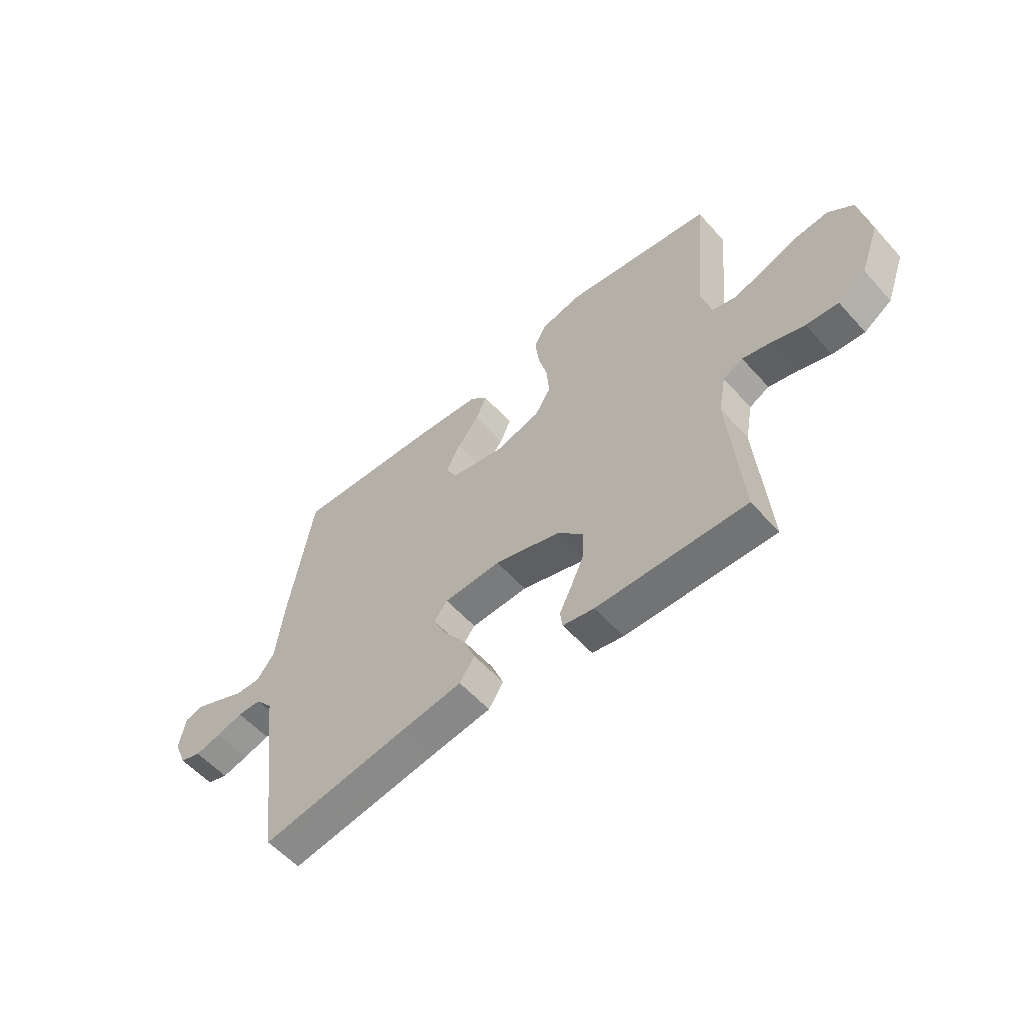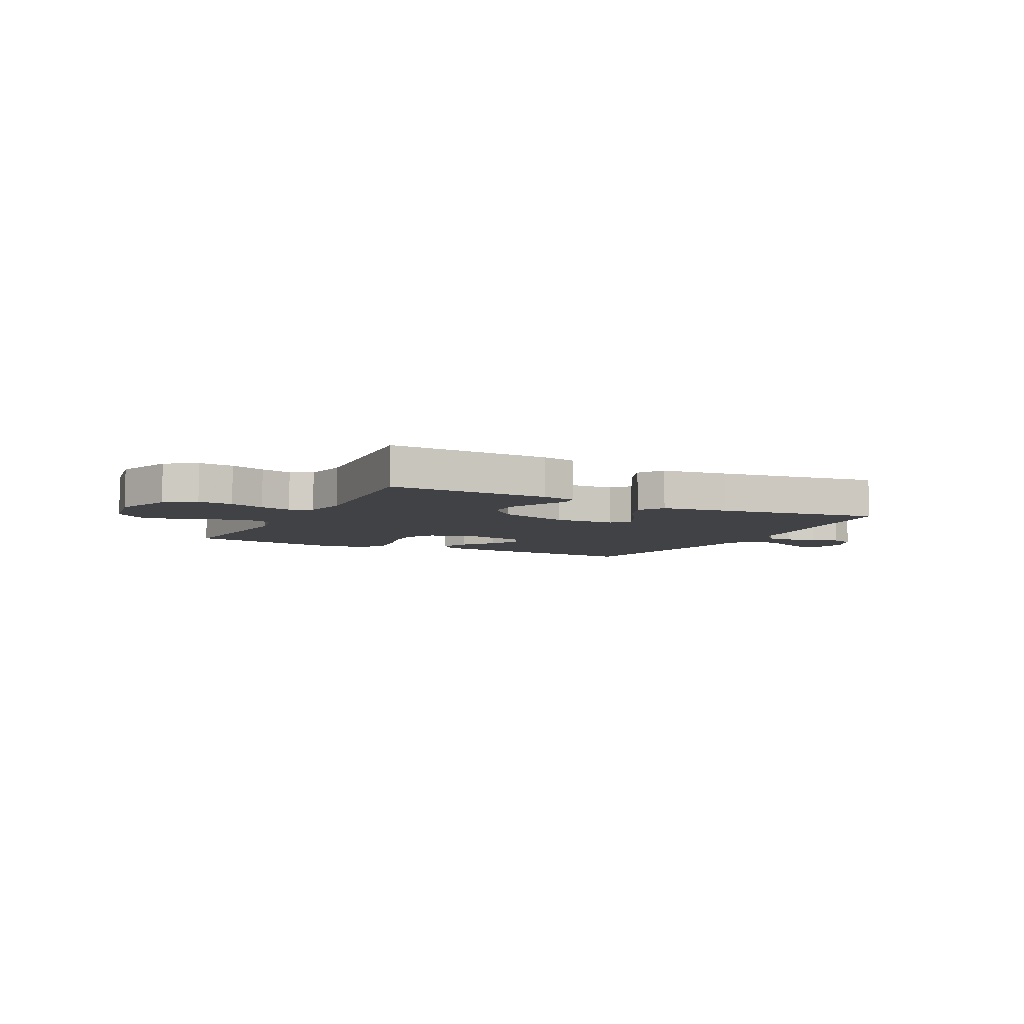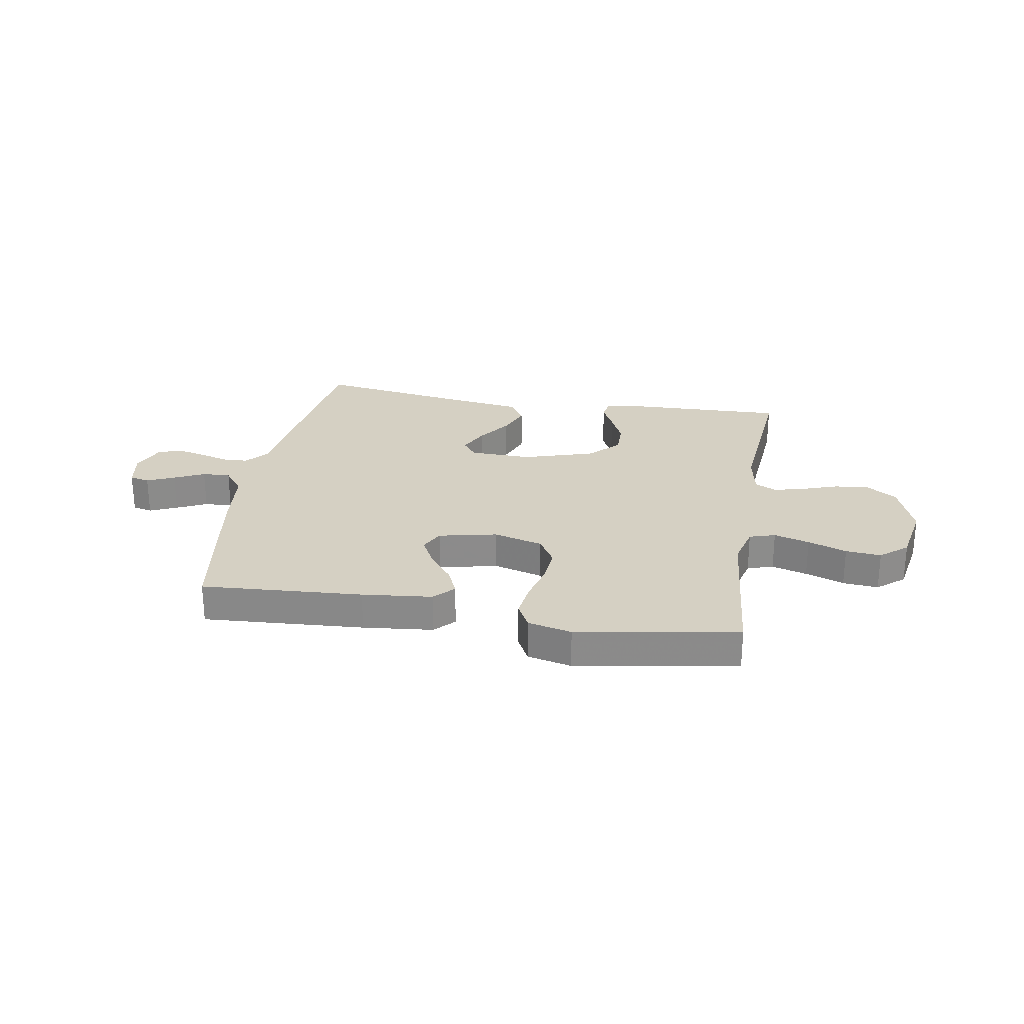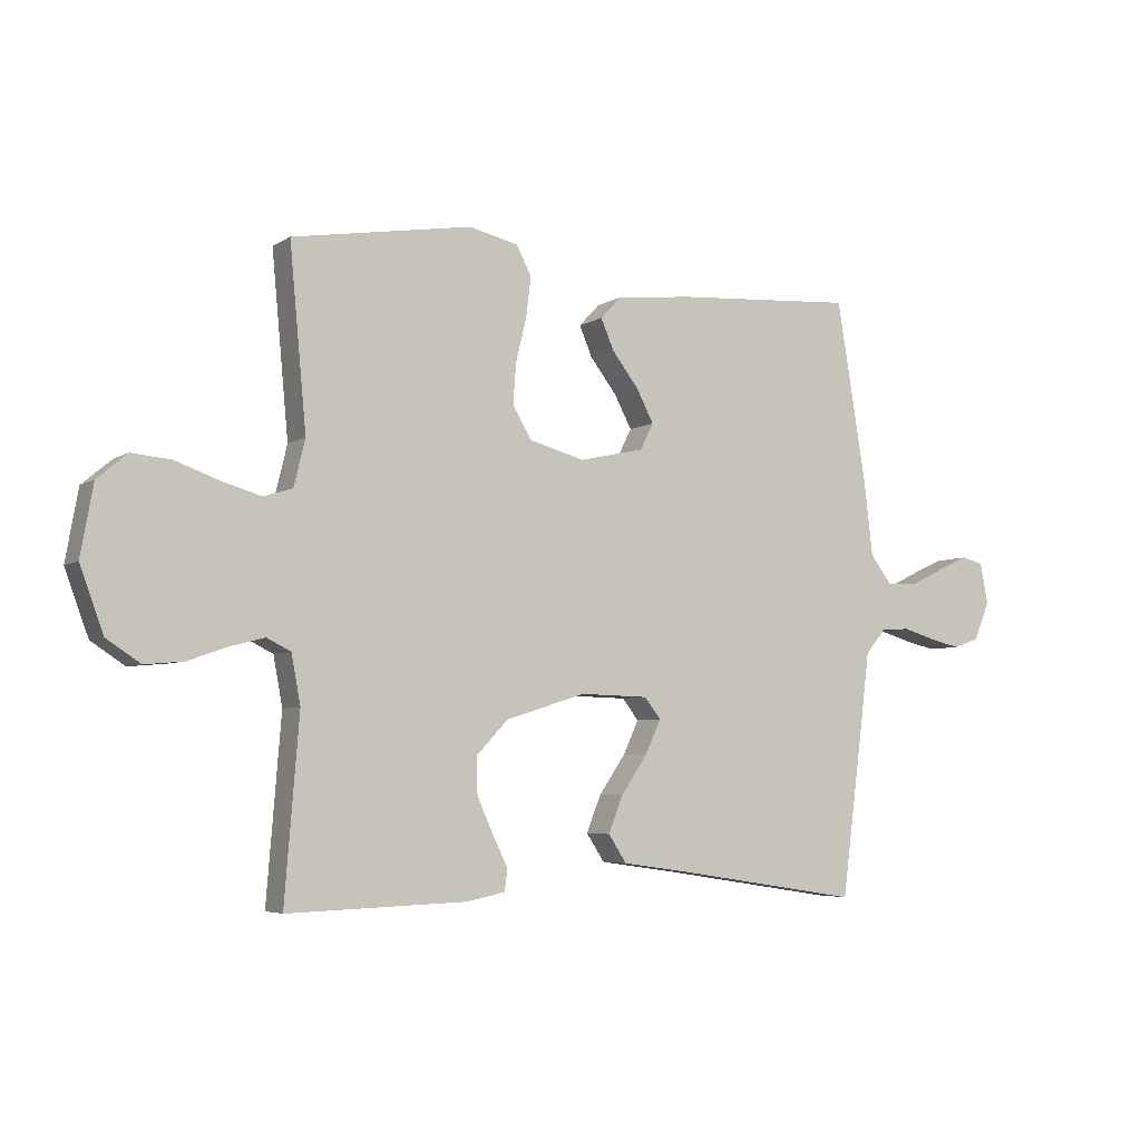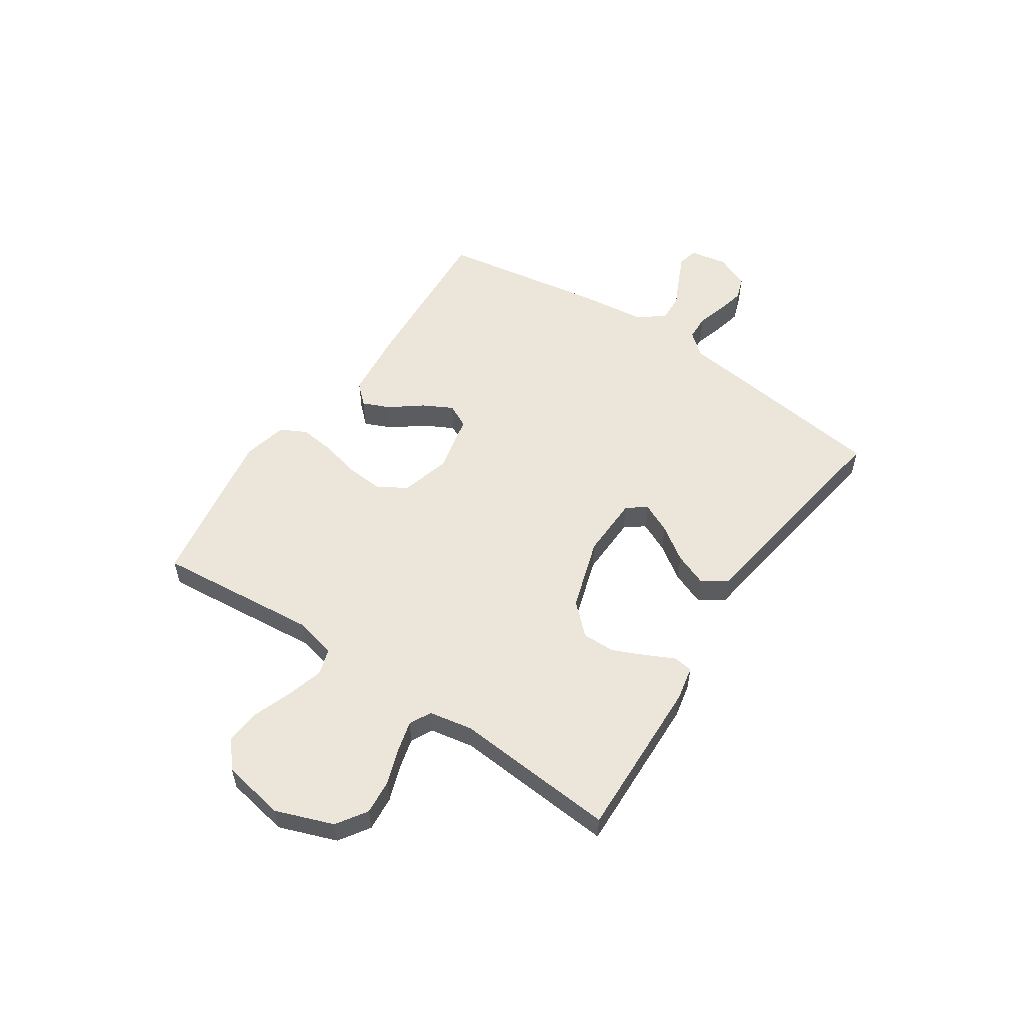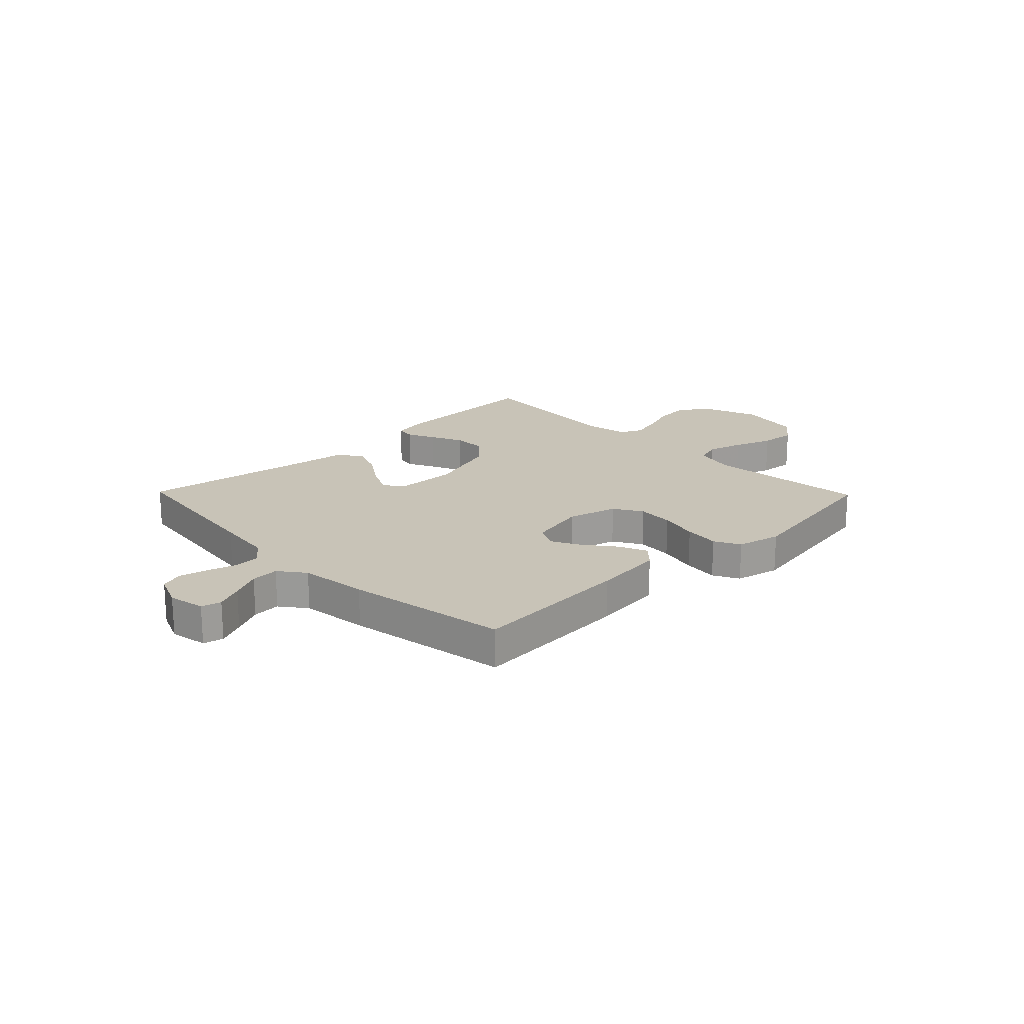
<metadata>
{"format":"obj","ext":"obj","renderer":"f3d","projection":"perspective","resolution":1024,"background":"white","views":[{"elev":-57.2,"azim":41.4,"up":"+Z"},{"elev":-6.4,"azim":152.9,"up":"+Y"},{"elev":26.3,"azim":9.8,"up":"+Y"},{"elev":-5.1,"azim":150.8,"up":"+Z"},{"elev":55.1,"azim":123.9,"up":"+Y"},{"elev":19.6,"azim":-44.2,"up":"+Y"}]}
</metadata>
<code>
v -0.5 0.07 -0.5
v -0.539 0.07 -0.2
v -0.552 0.07 -0.094
v -0.587 0.07 -0.052
v -0.635 0.07 -0.05
v -0.689 0.07 -0.066
v -0.741 0.07 -0.078
v -0.784 0.07 -0.063
v -0.81 0.07 0
v -0.797 0.07 0.069
v -0.76 0.07 0.078
v -0.709 0.07 0.055
v -0.653 0.07 0.028
v -0.601 0.07 0.025
v -0.564 0.07 0.073
v -0.549 0.07 0.2
v -0.5 0.07 0.5
v -0.2 0.07 0.48
v -0.07 0.07 0.466
v -0.035 0.07 0.429
v -0.057 0.07 0.378
v -0.101 0.07 0.321
v -0.13 0.07 0.266
v -0.108 0.07 0.222
v 0 0.07 0.198
v 0.092 0.07 0.223
v 0.124 0.07 0.276
v 0.119 0.07 0.344
v 0.101 0.07 0.417
v 0.093 0.07 0.483
v 0.118 0.07 0.531
v 0.2 0.07 0.55
v 0.5 0.07 0.5
v 0.472 0.07 0.2
v 0.491 0.07 0.123
v 0.539 0.07 0.108
v 0.605 0.07 0.127
v 0.677 0.07 0.153
v 0.743 0.07 0.159
v 0.793 0.07 0.117
v 0.814 0.07 0
v 0.775 0.07 -0.106
v 0.719 0.07 -0.143
v 0.654 0.07 -0.137
v 0.589 0.07 -0.114
v 0.531 0.07 -0.099
v 0.491 0.07 -0.119
v 0.476 0.07 -0.2
v 0.5 0.07 -0.5
v 0.2 0.07 -0.49
v 0.137 0.07 -0.477
v 0.132 0.07 -0.441
v 0.157 0.07 -0.39
v 0.184 0.07 -0.33
v 0.185 0.07 -0.269
v 0.133 0.07 -0.214
v 0 0.07 -0.172
v -0.115 0.07 -0.175
v -0.142 0.07 -0.21
v -0.116 0.07 -0.266
v -0.072 0.07 -0.33
v -0.048 0.07 -0.391
v -0.078 0.07 -0.437
v -0.2 0.07 -0.454
v -0.5 0 -0.5
v -0.539 0 -0.2
v -0.552 0 -0.094
v -0.587 0 -0.052
v -0.635 0 -0.05
v -0.689 0 -0.066
v -0.741 0 -0.078
v -0.784 0 -0.063
v -0.81 0 0
v -0.797 0 0.069
v -0.76 0 0.078
v -0.709 0 0.055
v -0.653 0 0.028
v -0.601 0 0.025
v -0.564 0 0.073
v -0.549 0 0.2
v -0.5 0 0.5
v -0.2 0 0.48
v -0.07 0 0.466
v -0.035 0 0.429
v -0.057 0 0.378
v -0.101 0 0.321
v -0.13 0 0.266
v -0.108 0 0.222
v 0 0 0.198
v 0.092 0 0.223
v 0.124 0 0.276
v 0.119 0 0.344
v 0.101 0 0.417
v 0.093 0 0.483
v 0.118 0 0.531
v 0.2 0 0.55
v 0.5 0 0.5
v 0.472 0 0.2
v 0.491 0 0.123
v 0.539 0 0.108
v 0.605 0 0.127
v 0.677 0 0.153
v 0.743 0 0.159
v 0.793 0 0.117
v 0.814 0 0
v 0.775 0 -0.106
v 0.719 0 -0.143
v 0.654 0 -0.137
v 0.589 0 -0.114
v 0.531 0 -0.099
v 0.491 0 -0.119
v 0.476 0 -0.2
v 0.5 0 -0.5
v 0.2 0 -0.49
v 0.137 0 -0.477
v 0.132 0 -0.441
v 0.157 0 -0.39
v 0.184 0 -0.33
v 0.185 0 -0.269
v 0.133 0 -0.214
v 0 0 -0.172
v -0.115 0 -0.175
v -0.142 0 -0.21
v -0.116 0 -0.266
v -0.072 0 -0.33
v -0.048 0 -0.391
v -0.078 0 -0.437
v -0.2 0 -0.454
f 61 62 63 64
f 60 61 64 1
f 59 60 1 2
f 58 59 2 3
f 57 58 3 4
f 50 51 52 53
f 48 49 50 53
f 47 48 53 54
f 42 43 44 45
f 42 45 46
f 41 42 46
f 40 41 46
f 37 38 39 40
f 36 37 40 46
f 35 36 46 47
f 31 32 33 34
f 28 29 30 31
f 27 28 31 34
f 26 27 34 35
f 19 20 21 22
f 19 22 23
f 18 19 23
f 15 16 17 18
f 14 15 18 23
f 10 11 12 13
f 8 9 10 13
f 8 13 14
f 5 6 7 8
f 5 8 14
f 4 5 14 23
f 35 47 54 55
f 25 26 35 55
f 24 25 55 56
f 57 4 23 24
f 24 56 57
f 128 127 126 125
f 65 128 125 124
f 66 65 124 123
f 67 66 123 122
f 68 67 122 121
f 117 116 115 114
f 117 114 113 112
f 118 117 112 111
f 109 108 107 106
f 110 109 106
f 110 106 105
f 110 105 104
f 104 103 102 101
f 110 104 101 100
f 111 110 100 99
f 98 97 96 95
f 95 94 93 92
f 98 95 92 91
f 99 98 91 90
f 86 85 84 83
f 87 86 83
f 87 83 82
f 82 81 80 79
f 87 82 79 78
f 77 76 75 74
f 77 74 73 72
f 78 77 72
f 72 71 70 69
f 78 72 69
f 87 78 69 68
f 119 118 111 99
f 119 99 90 89
f 120 119 89 88
f 88 87 68 121
f 121 120 88
f 1 65 66 2
f 2 66 67 3
f 3 67 68 4
f 4 68 69 5
f 5 69 70 6
f 6 70 71 7
f 7 71 72 8
f 8 72 73 9
f 9 73 74 10
f 10 74 75 11
f 11 75 76 12
f 12 76 77 13
f 13 77 78 14
f 14 78 79 15
f 15 79 80 16
f 16 80 81 17
f 17 81 82 18
f 18 82 83 19
f 19 83 84 20
f 20 84 85 21
f 21 85 86 22
f 22 86 87 23
f 23 87 88 24
f 24 88 89 25
f 25 89 90 26
f 26 90 91 27
f 27 91 92 28
f 28 92 93 29
f 29 93 94 30
f 30 94 95 31
f 31 95 96 32
f 32 96 97 33
f 33 97 98 34
f 34 98 99 35
f 35 99 100 36
f 36 100 101 37
f 37 101 102 38
f 38 102 103 39
f 39 103 104 40
f 40 104 105 41
f 41 105 106 42
f 42 106 107 43
f 43 107 108 44
f 44 108 109 45
f 45 109 110 46
f 46 110 111 47
f 47 111 112 48
f 48 112 113 49
f 49 113 114 50
f 50 114 115 51
f 51 115 116 52
f 52 116 117 53
f 53 117 118 54
f 54 118 119 55
f 55 119 120 56
f 56 120 121 57
f 57 121 122 58
f 58 122 123 59
f 59 123 124 60
f 60 124 125 61
f 61 125 126 62
f 62 126 127 63
f 63 127 128 64
f 64 128 65 1

</code>
